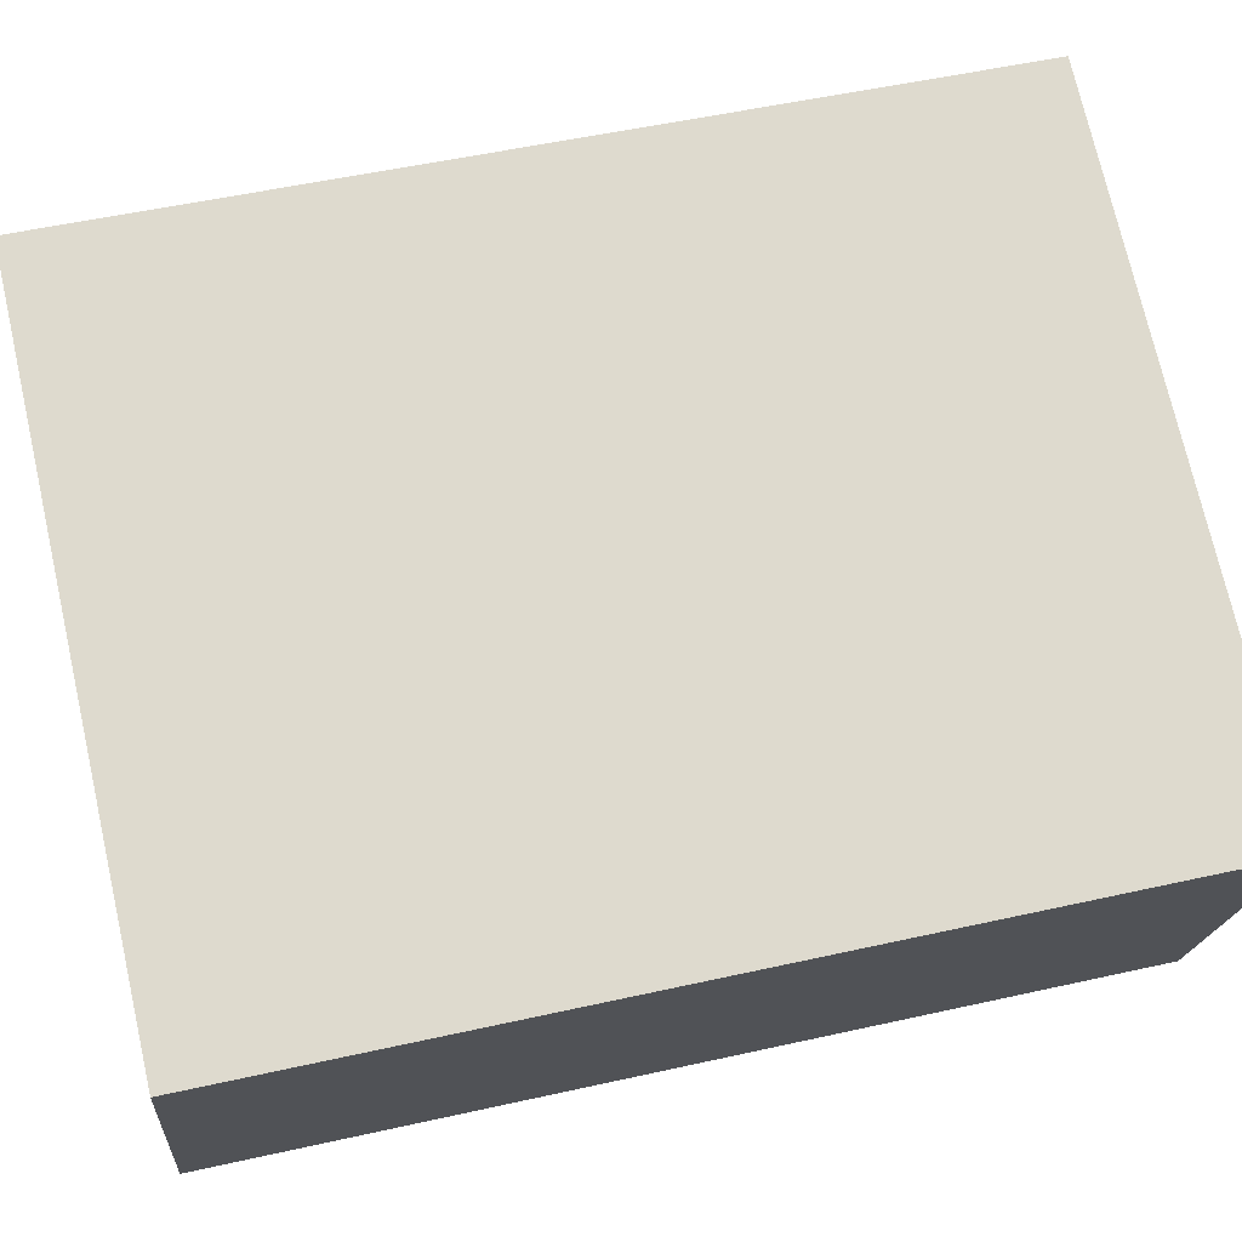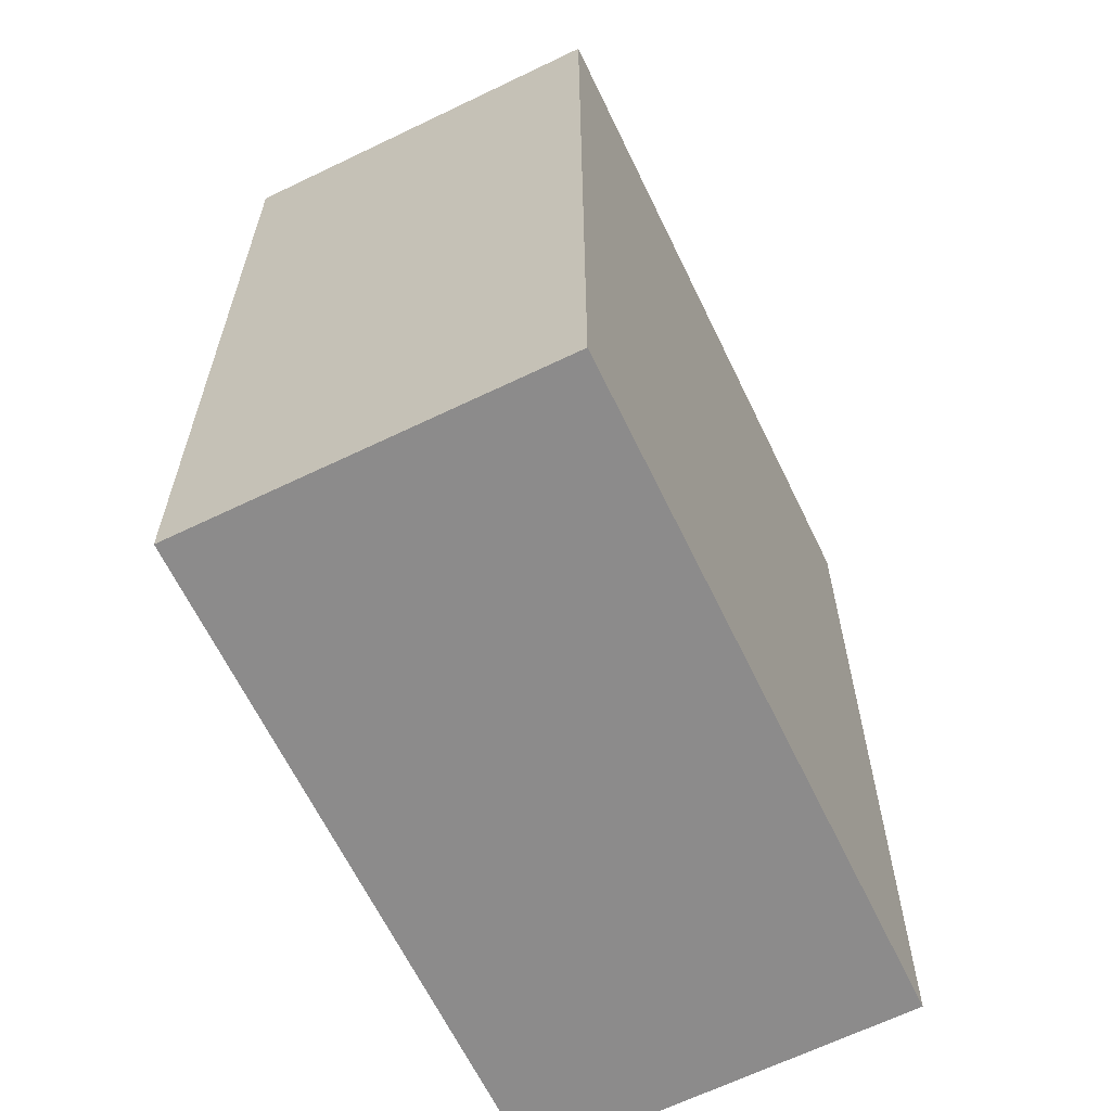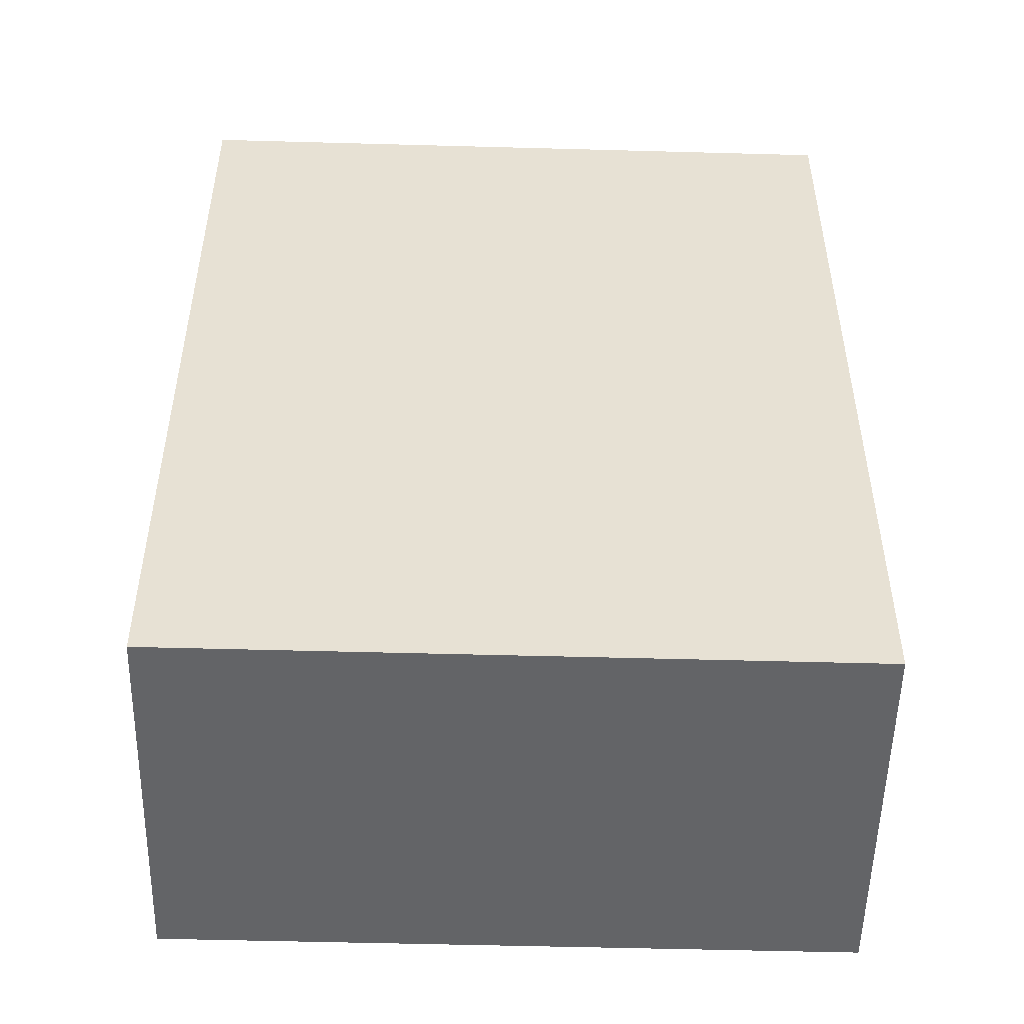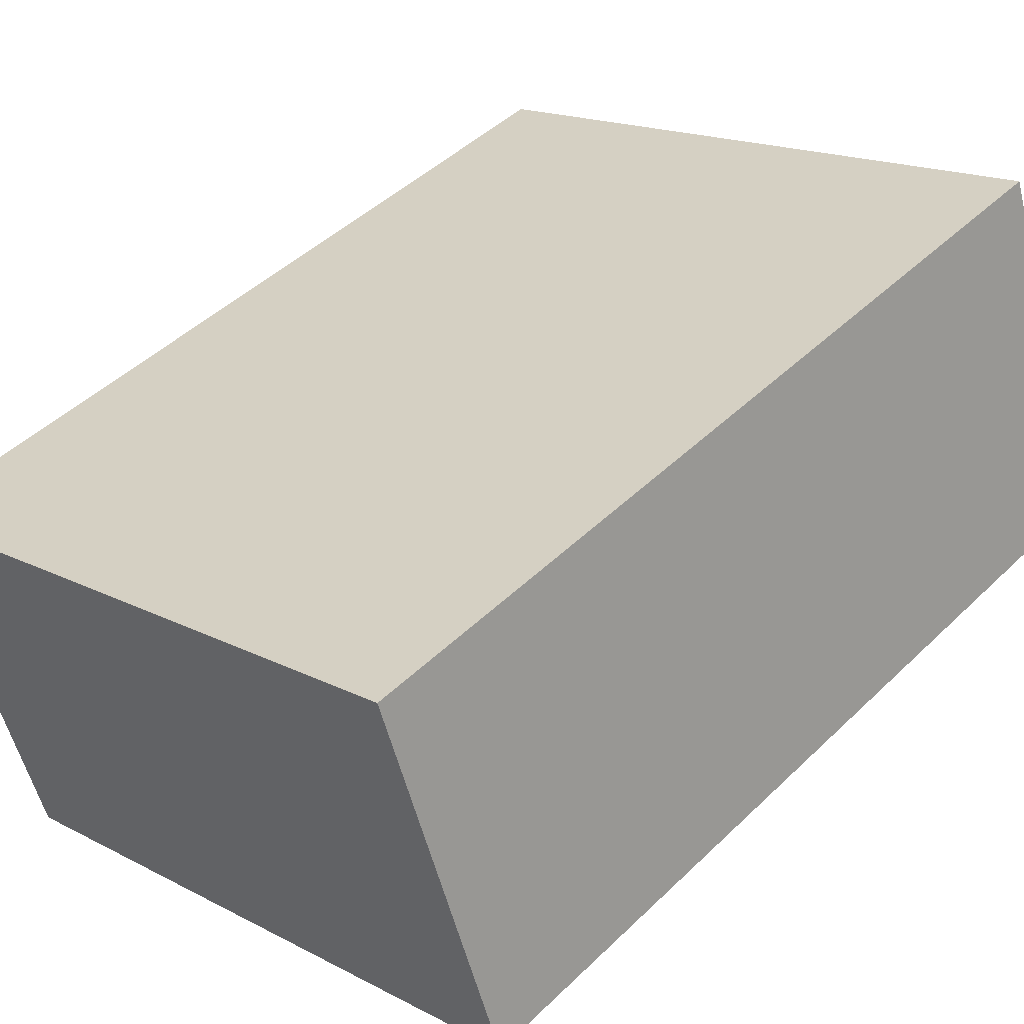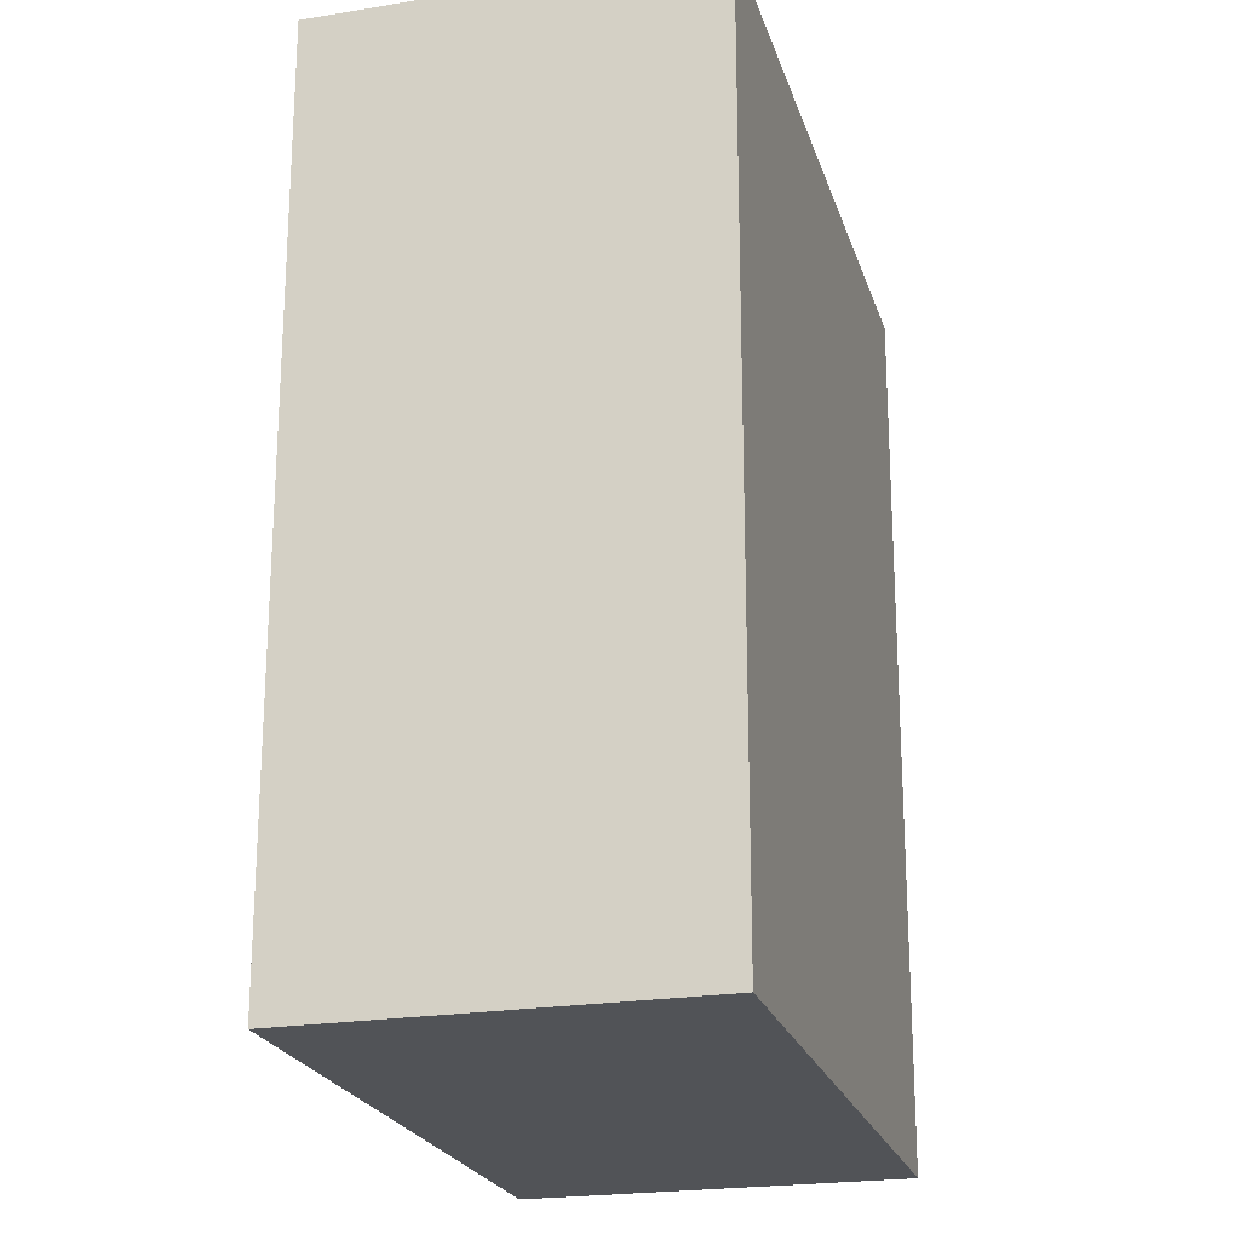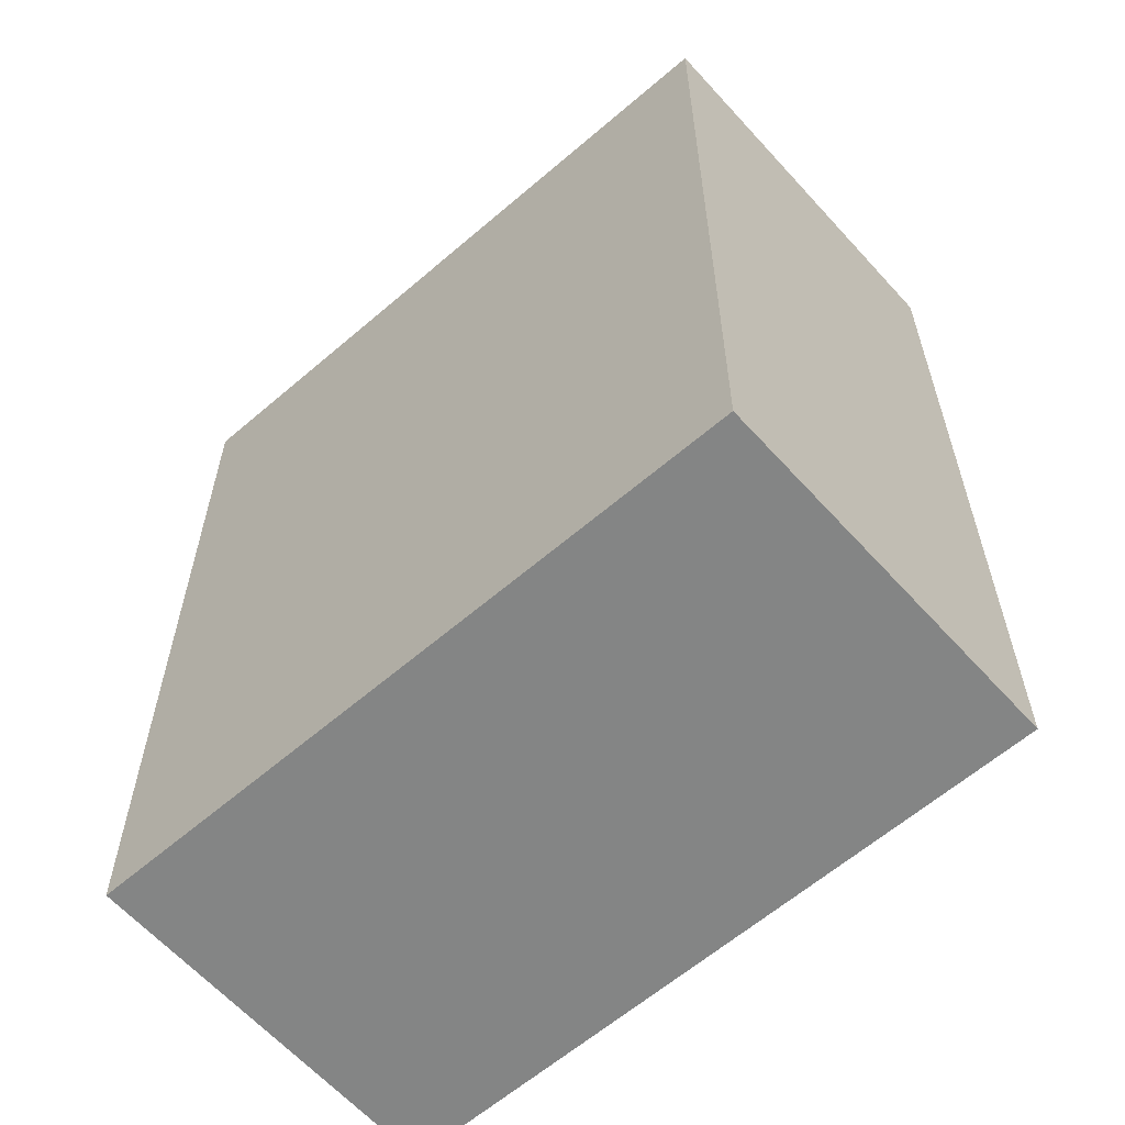
<metadata>
{"format":"obj","ext":"obj","renderer":"f3d","projection":"perspective","resolution":1024,"background":"white","views":[{"elev":52.2,"azim":76.4,"up":"+Z"},{"elev":-64.0,"azim":136.0,"up":"+Y"},{"elev":-51.2,"azim":-161.4,"up":"+Y"},{"elev":45.8,"azim":-137.7,"up":"+Z"},{"elev":-22.2,"azim":-54.5,"up":"+Y"},{"elev":-61.6,"azim":-118.5,"up":"+Y"}]}
</metadata>
<code>
v  0 2.406 1.473e-16
v  2.112 2.406 0.336
v  1.753 2.406 -0.649
v  0.35 2.406 0.988
v  2.112 -2.057e-17 0.336
v  1.753 3.974e-17 -0.649
v  0 0 0
v  0.35 -6.05e-17 0.988
g defaultobject
f 1 2 3
f 2 1 4
f 5 3 2
f 3 5 6
f 6 1 3
f 1 6 7
f 7 4 1
f 4 7 8
f 8 2 4
f 2 8 5
f 5 7 6
f 7 5 8

</code>
